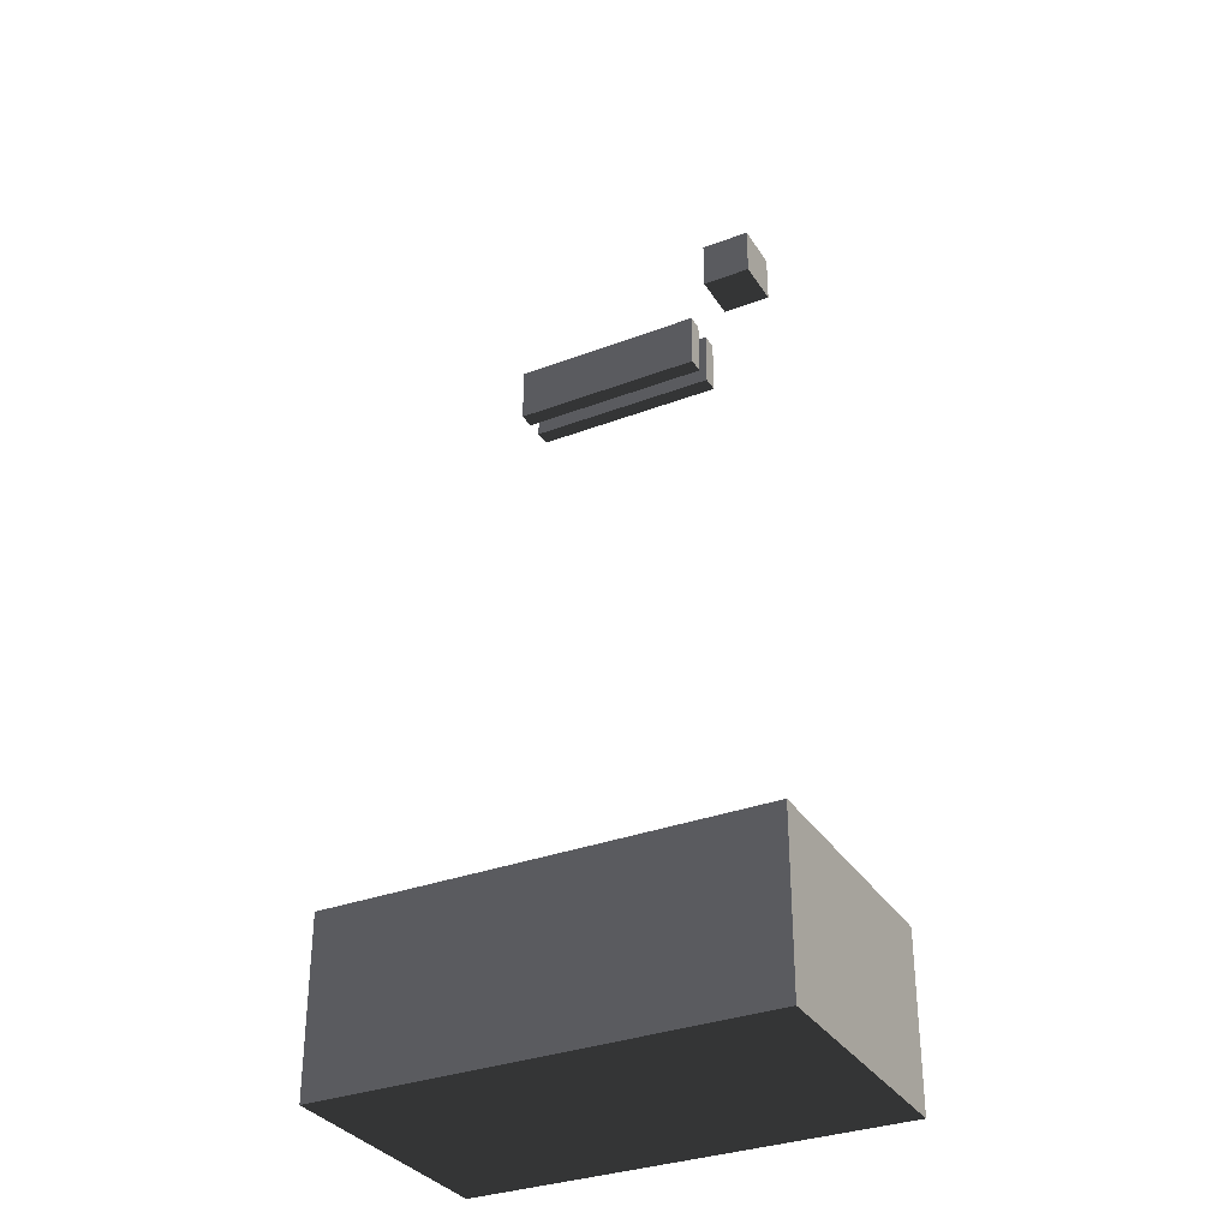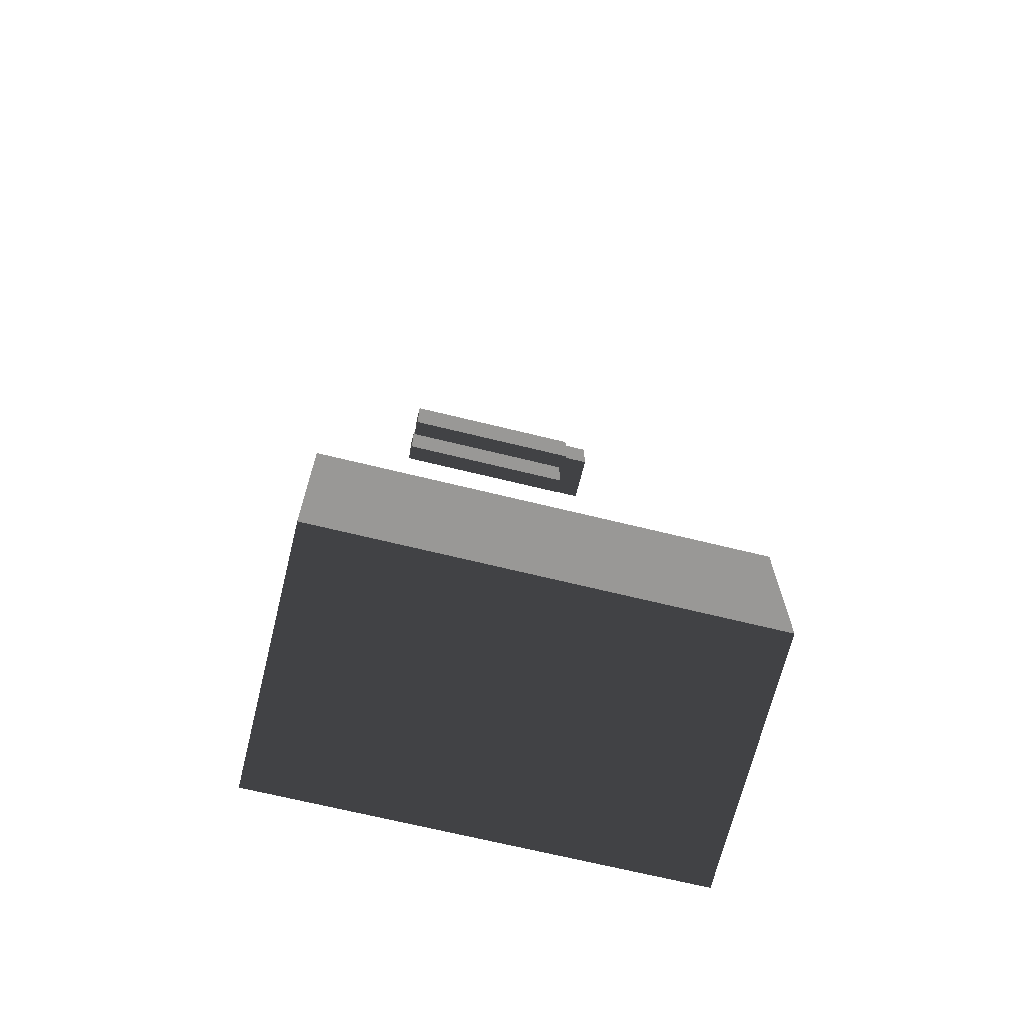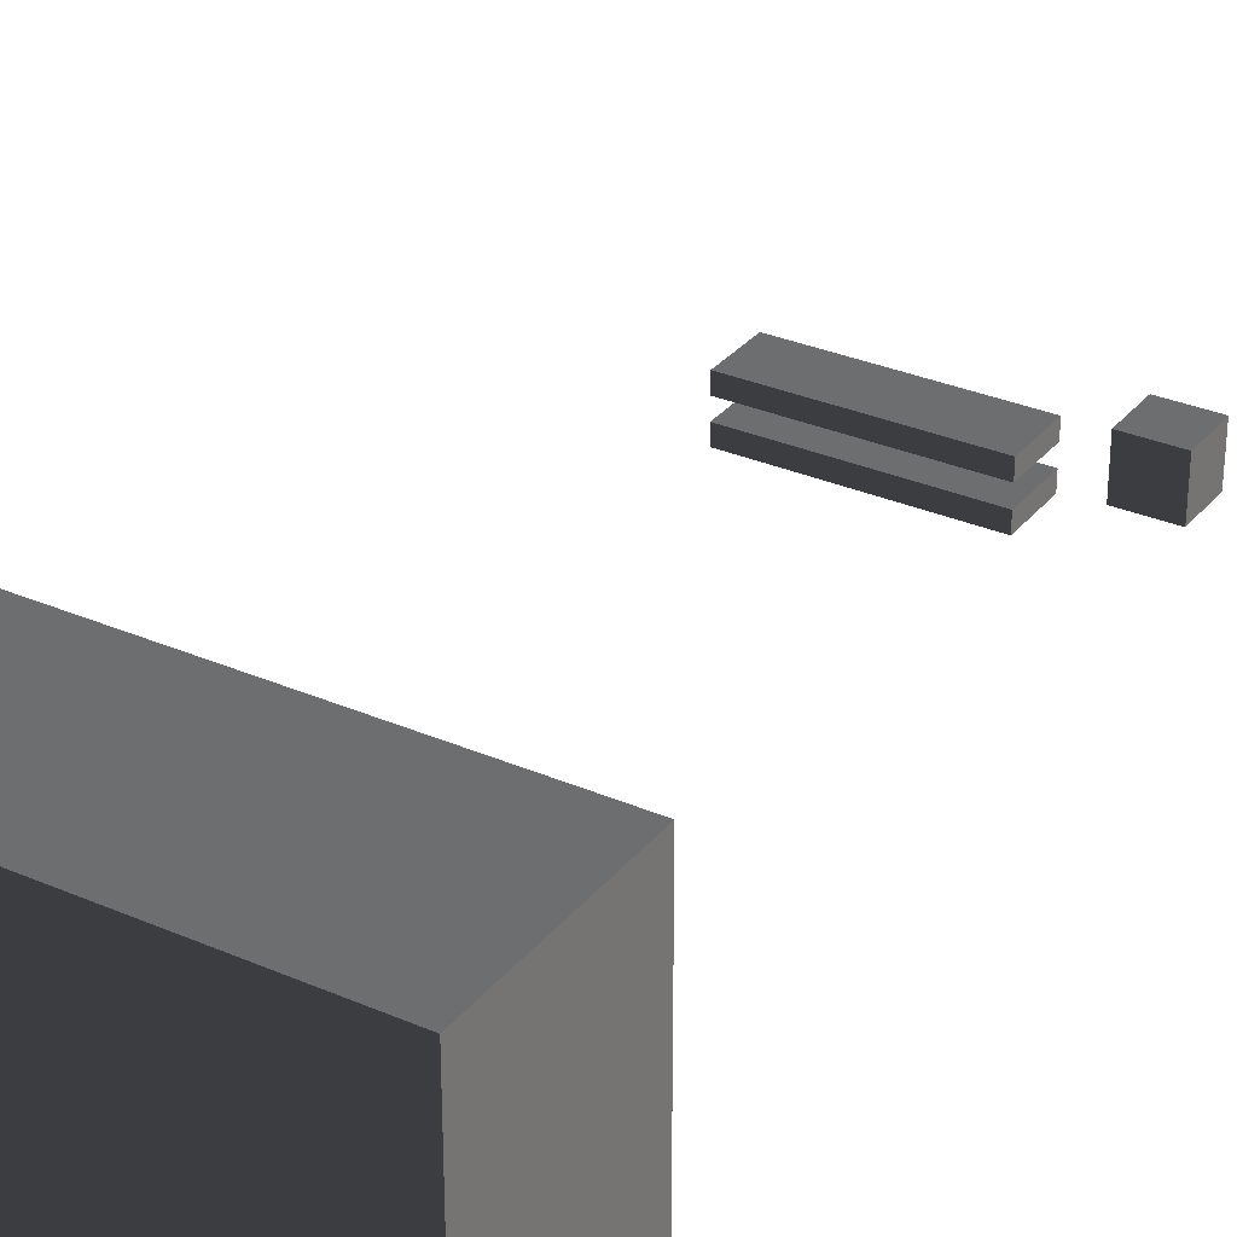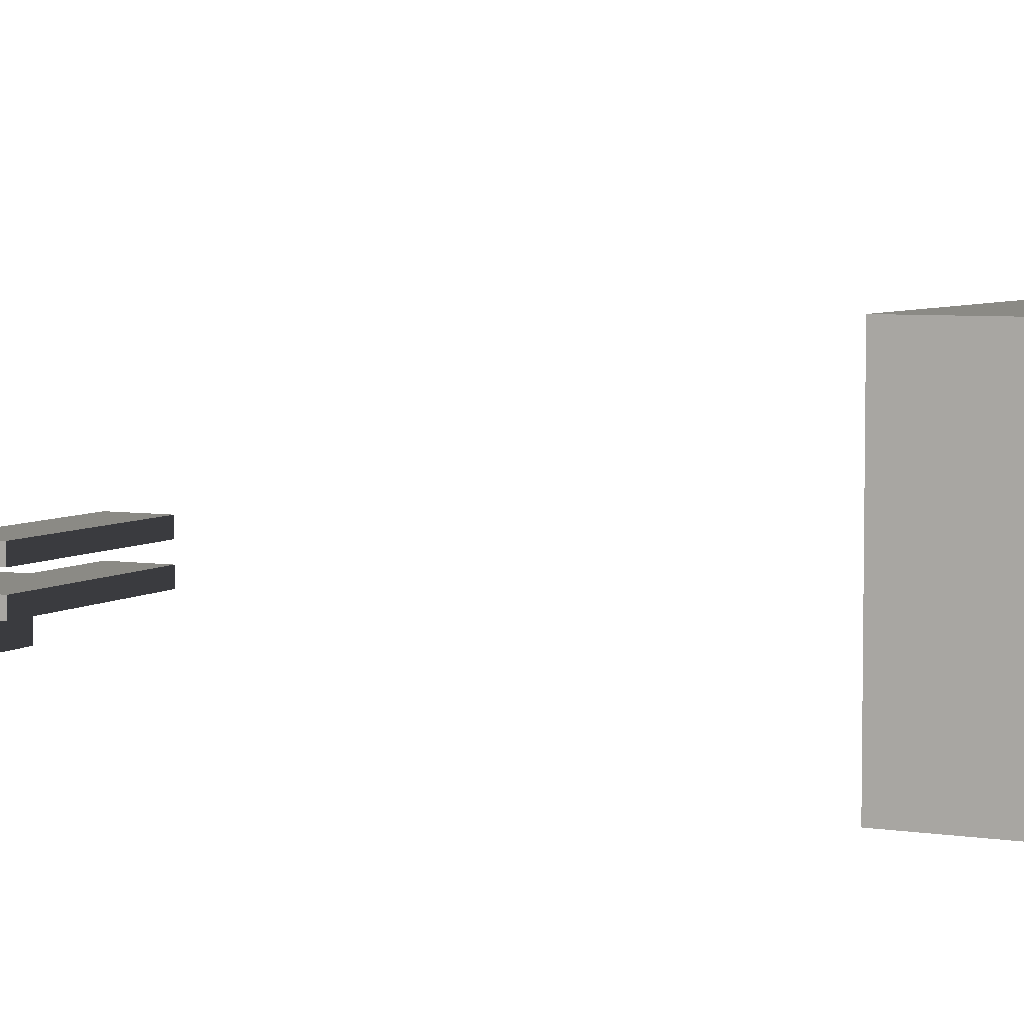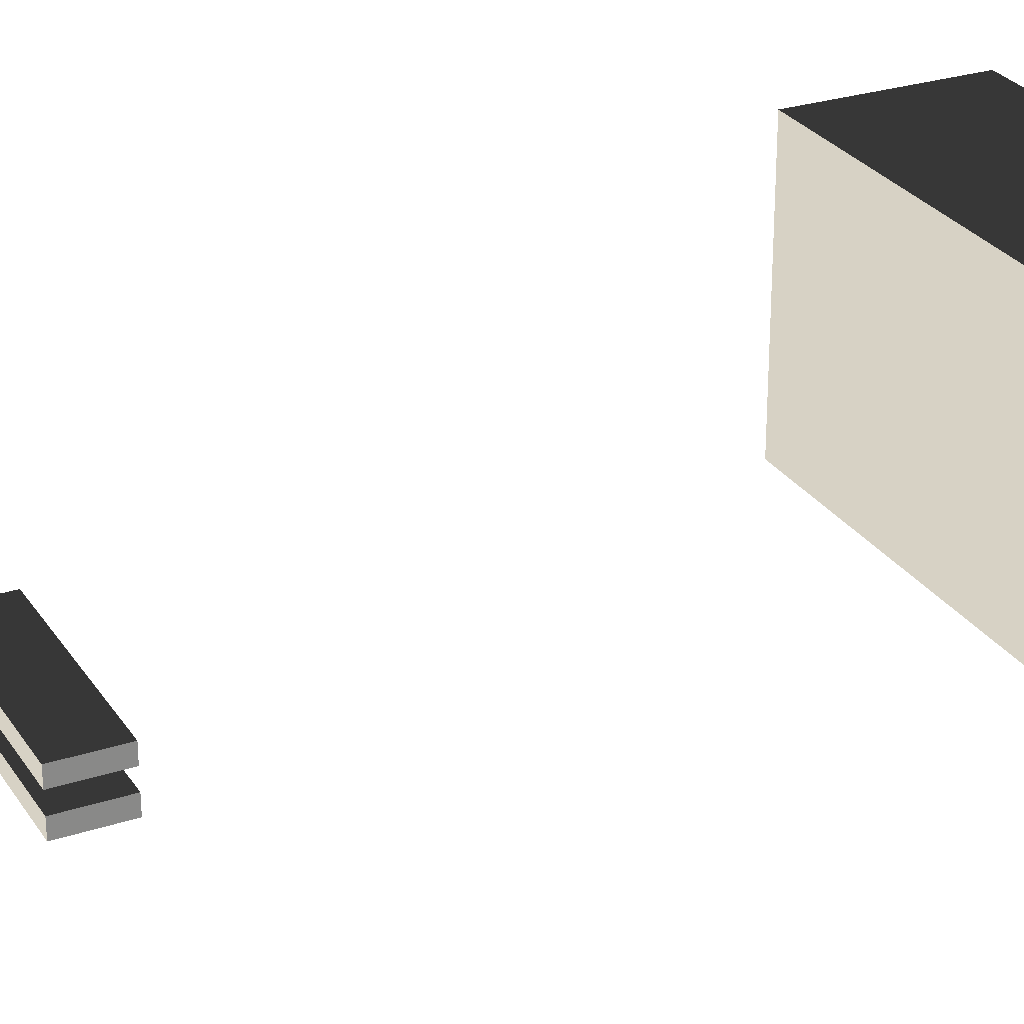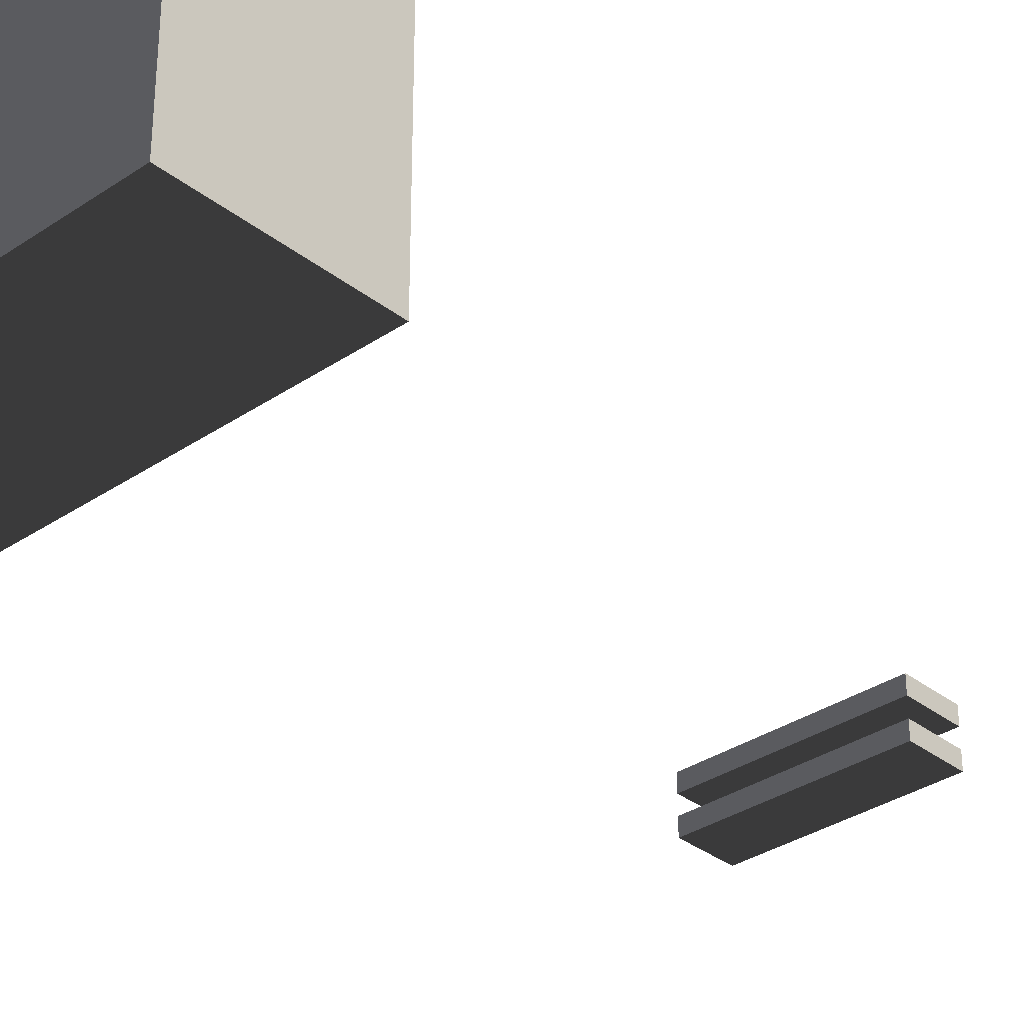
<metadata>
{"format":"obj","ext":"obj","renderer":"f3d","projection":"perspective","resolution":1024,"background":"white","views":[{"elev":-32.8,"azim":-152.4,"up":"+Z"},{"elev":-68.6,"azim":166.2,"up":"+Z"},{"elev":31.0,"azim":-148.2,"up":"+Y"},{"elev":5.3,"azim":116.5,"up":"+Y"},{"elev":27.5,"azim":63.5,"up":"+Y"},{"elev":-33.0,"azim":-137.0,"up":"+Y"}]}
</metadata>
<code>
v -38.48 -9.171 55.44
v -38.48 40.99 55.44
v -38.48 40.99 88.11
v -38.48 -9.171 88.11
v -38.48 40.99 55.44
v 44.89 40.99 55.44
v 44.89 40.99 88.11
v -38.48 40.99 88.11
v 44.89 40.99 55.44
v 44.89 -9.171 55.44
v 44.89 -9.171 88.11
v 44.89 40.99 88.11
v 44.89 -9.171 55.44
v -38.48 -9.171 55.44
v -38.48 -9.171 88.11
v 44.89 -9.171 88.11
v -38.48 40.99 55.44
v -38.48 -9.171 55.44
v 44.89 -9.171 55.44
v 44.89 40.99 55.44
v 44.89 40.99 88.11
v 44.89 -9.171 88.11
v -38.48 -9.171 88.11
v -38.48 40.99 88.11
v -9.786 2.473 238.7
v -9.786 -7.12 238.7
v -19.38 -7.12 238.7
v -19.38 2.473 238.7
v -19.38 2.473 229.1
v -9.786 2.473 229.1
v -9.786 2.473 238.7
v -19.38 2.473 238.7
v -19.38 2.473 229.1
v -19.38 -7.12 229.1
v -9.786 -7.12 229.1
v -9.786 2.473 229.1
v -9.786 2.473 229.1
v -9.786 -7.12 229.1
v -9.786 -7.12 238.7
v -9.786 2.473 238.7
v -9.786 -7.12 229.1
v -19.38 -7.12 229.1
v -19.38 -7.12 238.7
v -9.786 -7.12 238.7
v -19.38 -7.12 229.1
v -19.38 2.473 229.1
v -19.38 2.473 238.7
v -19.38 -7.12 238.7
v -11.28 8.988 201.9
v -11.28 12.1 201.9
v -11.28 12.1 212.5
v -11.28 8.988 212.5
v -11.28 12.1 201.9
v 25.51 12.1 201.9
v 25.51 12.1 212.5
v -11.28 12.1 212.5
v 25.51 12.1 201.9
v 25.51 8.988 201.9
v 25.51 8.988 212.5
v 25.51 12.1 212.5
v 25.51 8.988 201.9
v -11.28 8.988 201.9
v -11.28 8.988 212.5
v 25.51 8.988 212.5
v -11.28 12.1 201.9
v -11.28 8.988 201.9
v 25.51 8.988 201.9
v 25.51 12.1 201.9
v 25.51 12.1 212.5
v 25.51 8.988 212.5
v -11.28 8.988 212.5
v -11.28 12.1 212.5
v -11.28 2.65 201.9
v -11.28 5.762 201.9
v -11.28 5.762 212.5
v -11.28 2.65 212.5
v -11.28 5.762 201.9
v 25.51 5.762 201.9
v 25.51 5.762 212.5
v -11.28 5.762 212.5
v 25.51 5.762 201.9
v 25.51 2.65 201.9
v 25.51 2.65 212.5
v 25.51 5.762 212.5
v 25.51 2.65 201.9
v -11.28 2.65 201.9
v -11.28 2.65 212.5
v 25.51 2.65 212.5
v -11.28 5.762 201.9
v -11.28 2.65 201.9
v 25.51 2.65 201.9
v 25.51 5.762 201.9
v 25.51 5.762 212.5
v 25.51 2.65 212.5
v -11.28 2.65 212.5
v -11.28 5.762 212.5
g Cube_2175_15
f 1 3 2
f 1 4 3
f 5 7 6
f 5 8 7
f 9 11 10
f 9 12 11
f 13 15 14
f 13 16 15
f 17 19 18
f 17 20 19
f 21 23 22
f 21 24 23
f 25 27 26
f 25 28 27
f 29 31 30
f 29 32 31
f 33 35 34
f 33 36 35
f 37 39 38
f 37 40 39
f 41 43 42
f 41 44 43
f 45 47 46
f 45 48 47
f 49 51 50
f 49 52 51
f 53 55 54
f 53 56 55
f 57 59 58
f 57 60 59
f 61 63 62
f 61 64 63
f 65 67 66
f 65 68 67
f 69 71 70
f 69 72 71
f 73 75 74
f 73 76 75
f 77 79 78
f 77 80 79
f 81 83 82
f 81 84 83
f 85 87 86
f 85 88 87
f 89 91 90
f 89 92 91
f 93 95 94
f 93 96 95

</code>
